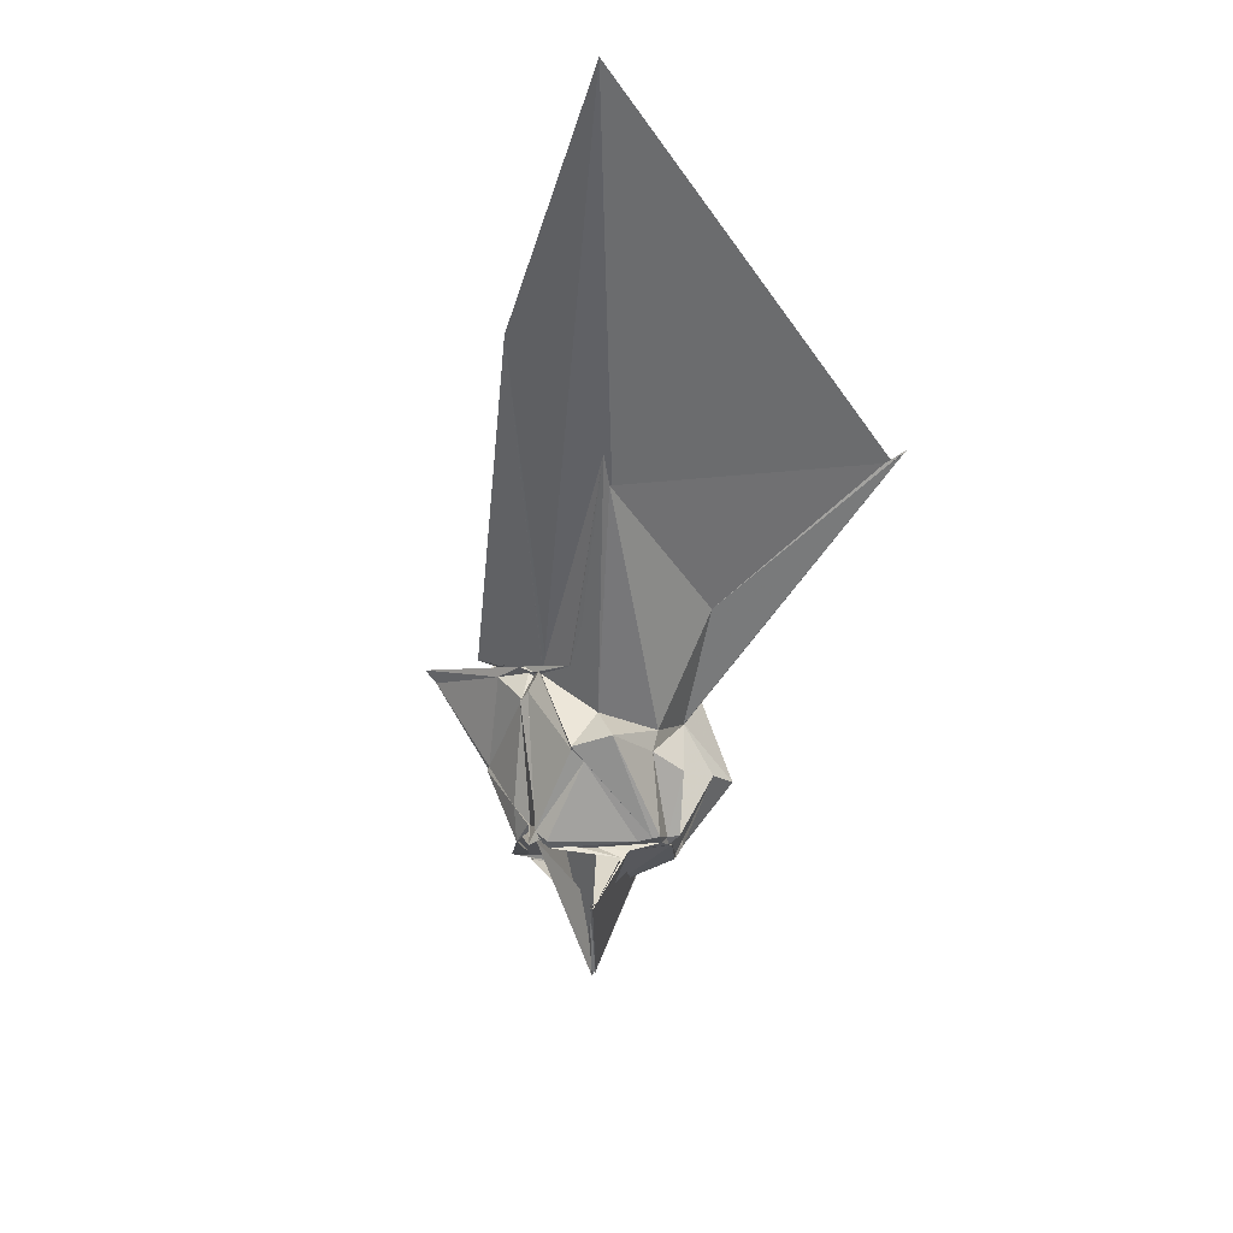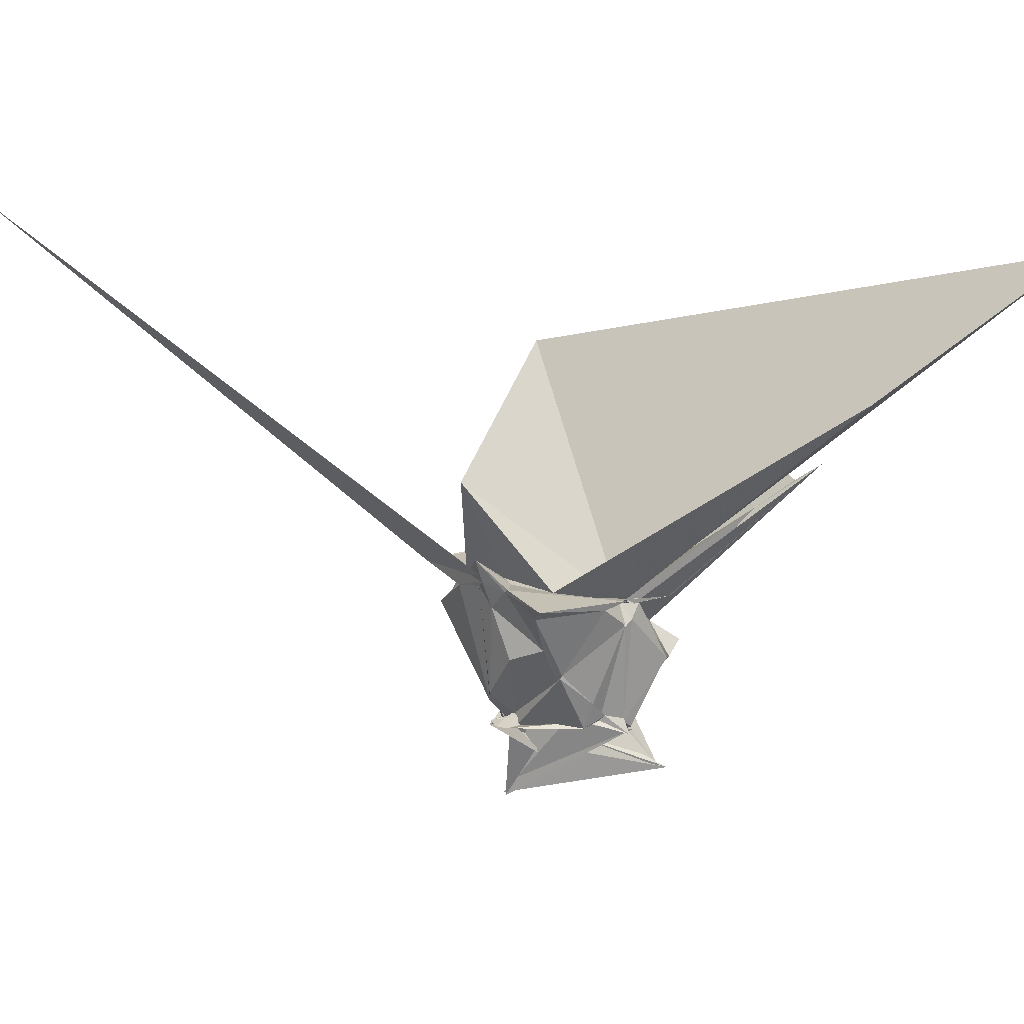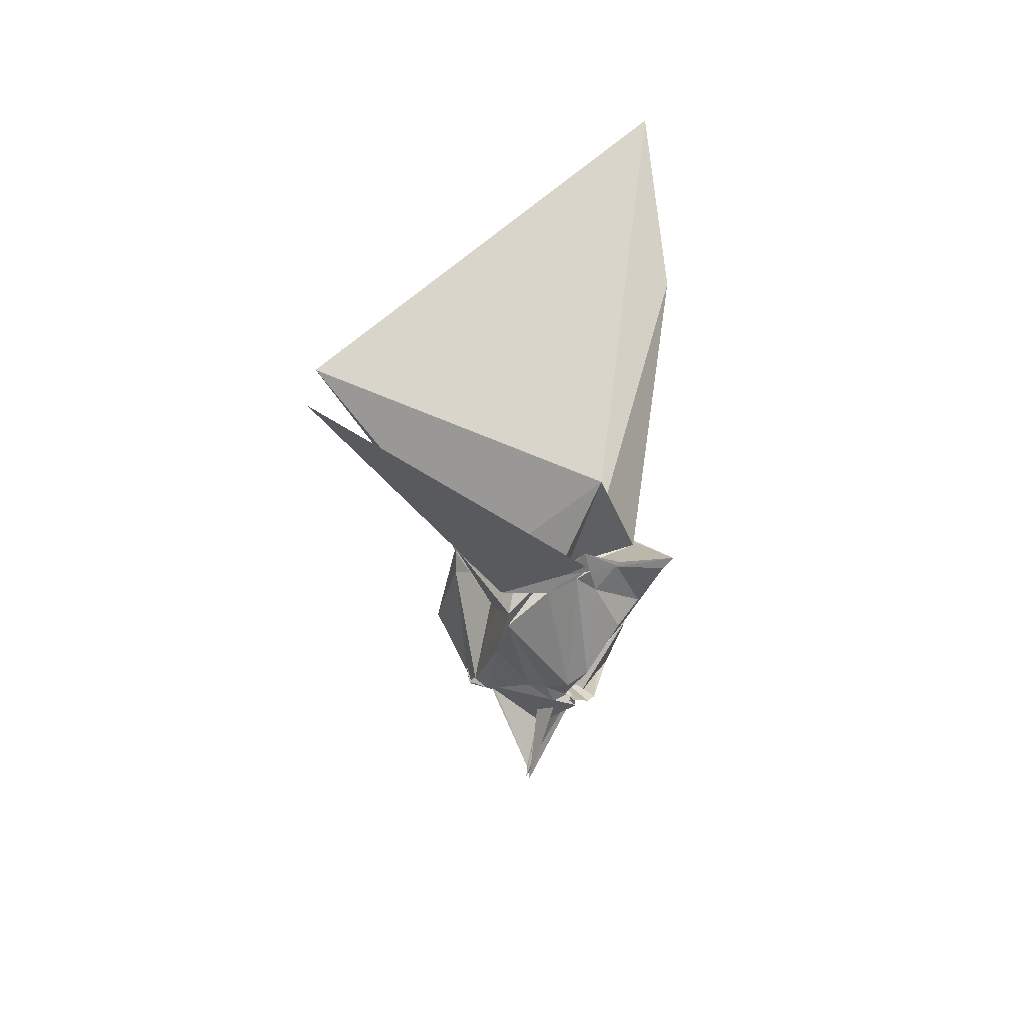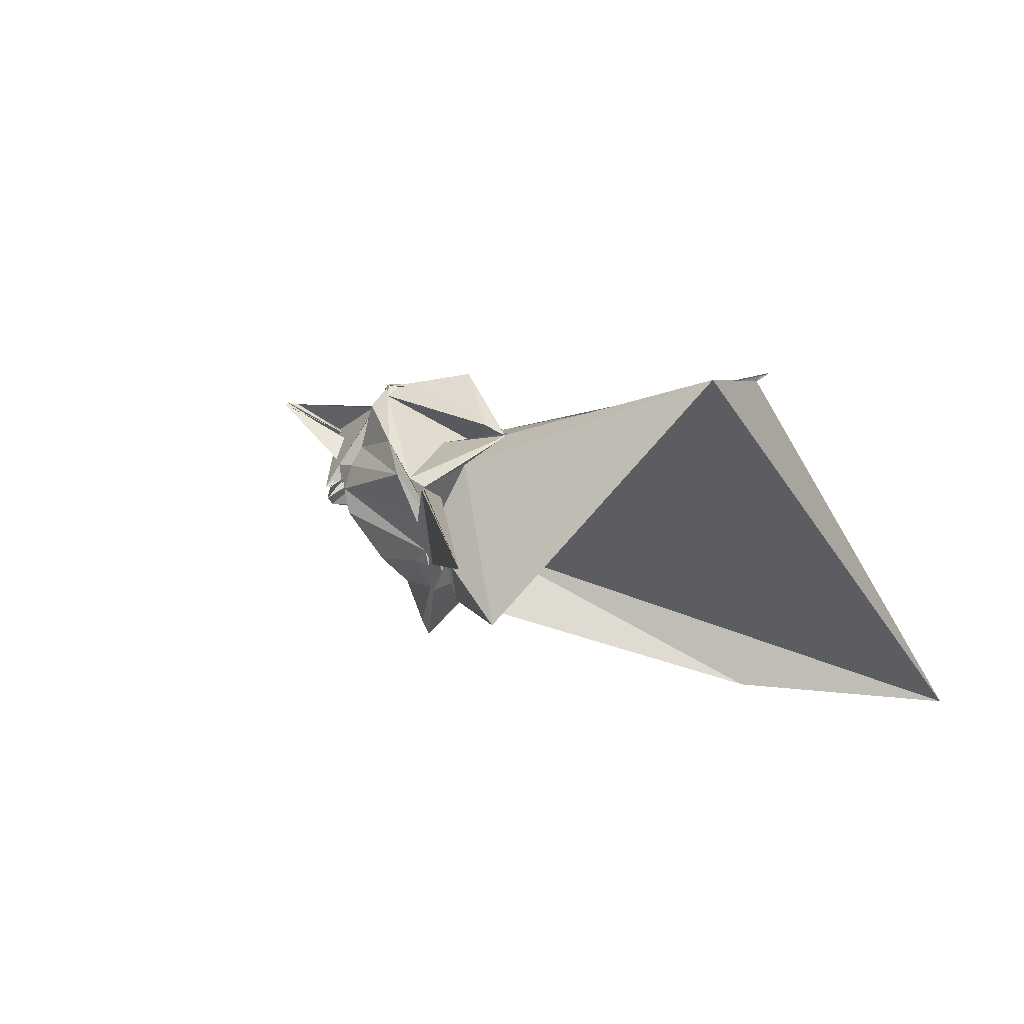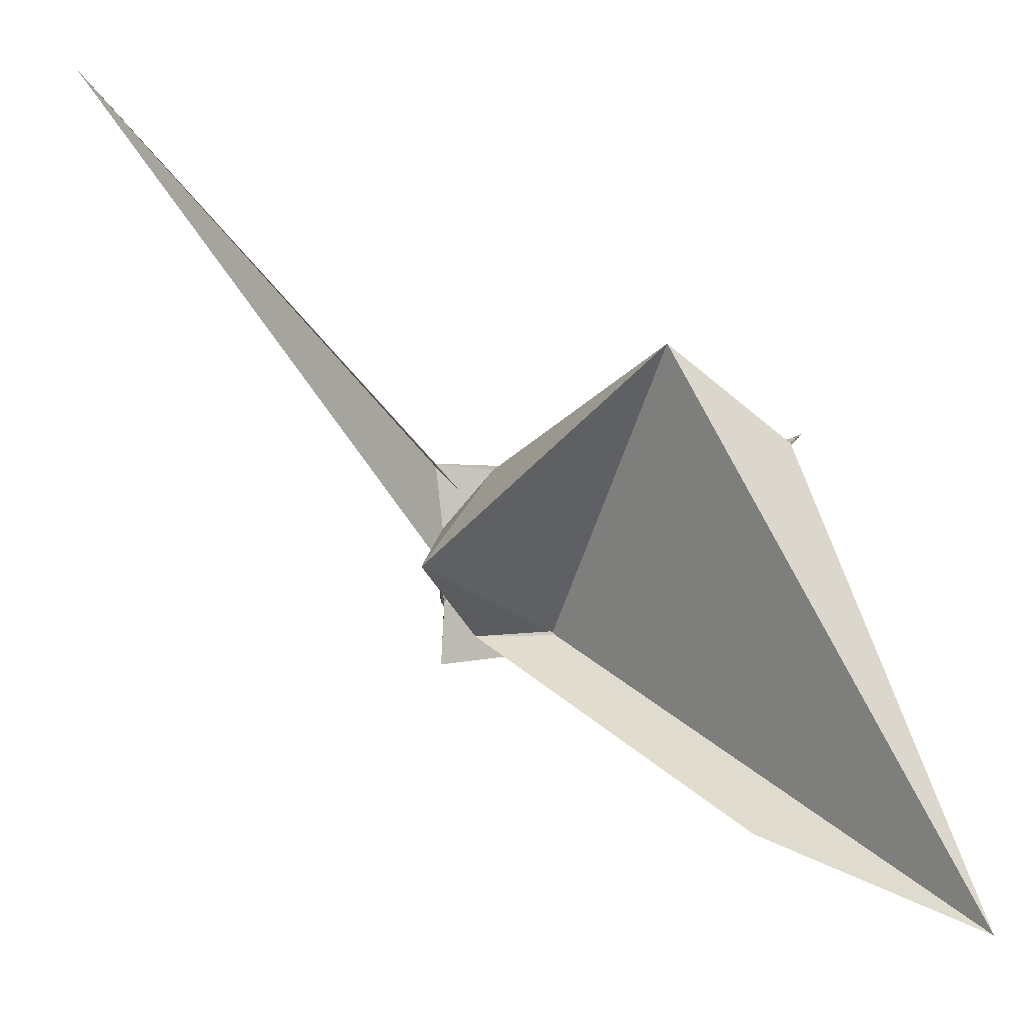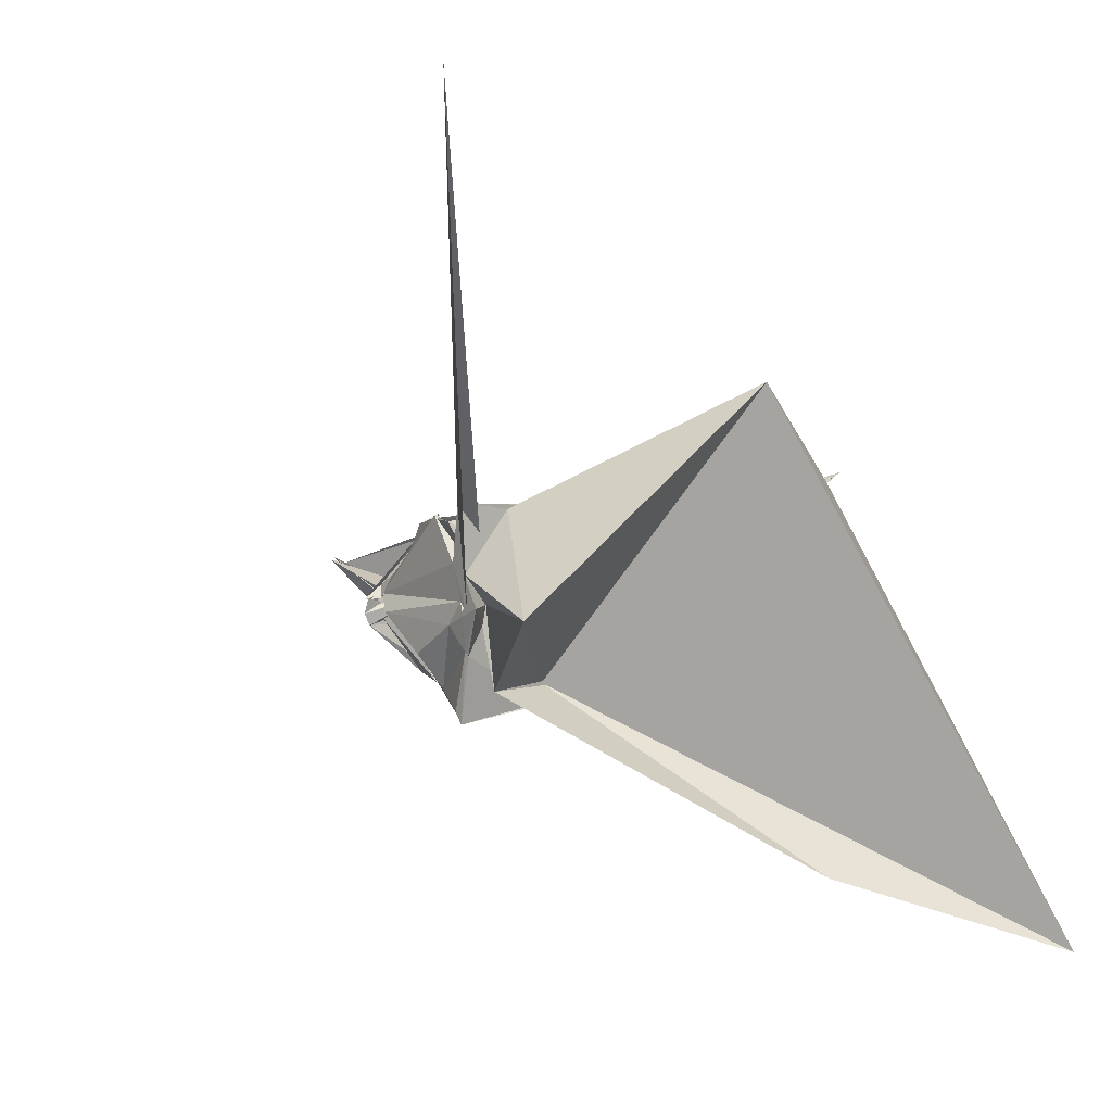
<metadata>
{"format":"obj","ext":"obj","renderer":"f3d","projection":"perspective","resolution":1024,"background":"white","views":[{"elev":-10.4,"azim":48.1,"up":"+Z"},{"elev":15.7,"azim":-32.6,"up":"+Z"},{"elev":22.2,"azim":-116.5,"up":"+Z"},{"elev":40.7,"azim":-48.5,"up":"+Y"},{"elev":0.0,"azim":-5.7,"up":"+Y"},{"elev":2.4,"azim":-43.7,"up":"+Y"}]}
</metadata>
<code>
v -0.7014 -1.318 0.9361
v -1.355 0.1566 -2.053
v 1.153 0.1633 1.806
v 3.071 2.094 4.032
v 2.913 1.93 3.849
v -0.7393 1.552 1.291
v -0.7215 1.536 1.308
v -0.7369 1.597 1.32
v -0.738 1.565 1.336
v -2.316 1.127 1.233
v -2.817 1.626 1.269
v -2.66 -0.1308 1.321
v -2.735 -0.1237 1.296
v -2.643 -0.7041 1.255
v -2.621 -0.6781 1.227
v -2.679 -1.839 1.199
v -0.7806 -1.659 1.038
v -0.7208 -1.62 1.029
v -0.7658 -1.609 1.05
v 0.159 -1.572 0.9391
v 2.371 -2.922 3.29
v 2.086 -2.565 2.971
v 0.06771 0.6365 0.3598
v 0.02237 0.6526 0.3369
v 0.03387 0.6468 0.3281
v -0.7584 1.551 1.306
v -0.2837 0.4967 0.3875
v -1.002 0.9004 0.08941
v -2.49 1.341 0.6772
v -2.512 0.6685 1.225
v -2.708 0.691 1.037
v -2.661 0.09712 1.163
v -2.655 -0.2884 0.8802
v -2.288 -1.357 0.3245
v -2.649 -1.658 1.027
v -1.24 -1.675 0.9467
v -0.8165 -1.477 0.9759
v -0.7638 -1.424 0.9381
v -0.4716 -1.588 0.9438
v -0.5064 -1.515 0.9203
v 0.1496 -1.045 0.3573
v 0.4349 -0.1889 0.1631
v 0.6736 0.06824 -0.4052
v 0.06421 0.6458 0.3715
v 0.1867 1.478 -0.4002
v -0.7711 1.556 0.8493
v -1.082 1.327 -1.183
v -1.074 1.328 -1.194
v -2.013 1.354 -0.261
v -2.638 1.435 0.5269
v -2.427 0.1279 -1.005
v -2.612 -0.1564 -0.7339
v -2.603 -0.7868 0.05525
v -1.902 -1.231 -0.3261
v -1.868 -1.307 -0.2189
v -0.7777 -1.626 0.5879
v -0.801 -1.638 0.5564
v -0.6474 -1.631 0.6833
v 0.1716 -1.547 -0.2034
v 0.1991 -1.575 -0.1679
v 0.6669 -1.238 -0.02888
v 0.4962 -0.347 -0.156
v 0.3842 0.2637 -1.257
v 0.2312 1.054 -0.3475
v -0.6366 1.281 -1.252
v -1.075 1.307 -1.197
v -1.055 1.309 -1.18
v -1.391 1.237 -1.282
v -1.785 0.5956 -1.178
v -2.122 0.4058 -1.123
v -2.108 0.06789 -1.377
v -2.037 -0.1419 -1.277
v -2.103 -0.02469 -1.303
v -1.91 -1.309 -0.2696
v -1.257 -1.358 -0.8357
v -1.017 -1.261 -1.112
v -0.6599 -1.453 -1.189
v -0.6774 -1.462 -1.243
v 0.2246 -1.363 -0.3544
v 0.3823 -0.2515 -1.334
v 0.4452 -0.1659 -1.312
v 0.2365 0.1606 -1.278
v 0.09783 0.2331 -1.324
v -0.8579 1.345 -1.35
v -0.8072 1.302 -1.41
v -1.009 1.401 -1.306
v -1.008 1.392 -1.281
v -0.9221 1.378 -1.301
v -2.1 0.2394 -1.444
v -2.211 0.02909 -1.306
v -2.19 0.03998 -1.315
v -2.27 -0.00506 -1.33
v -2.132 -0.2929 -1.375
v -1.352 -1.227 -1.312
v -0.983 -1.332 -1.113
v -0.6523 -1.602 -1.439
v -0.6917 -1.339 -1.343
v -0.4807 -1.416 -1.386
v 0.2266 -0.3858 -1.376
v 0.2061 -0.3814 -1.353
v 0.2672 0.03204 -1.363
v 0.1729 0.2399 -1.37
v 2.874 1.854 3.836
v 3.059 2.092 4.009
v 3.031 2.035 3.96
v -0.7668 1.528 1.286
v -0.7572 1.576 1.297
v -2.778 1.645 1.275
v -8.465 7.296 7.384
v -2.673 0.4628 1.29
v -2.798 0.007922 1.677
v -2.628 -0.7624 1.306
v -0.7549 -1.624 1.014
v -0.7747 -1.656 1.026
v -0.5729 -1.593 0.9378
v 0.1927 -1.584 0.9493
v 1.563 -2.14 2.458
v 0.06929 -0.6074 0.8888
v 2.907 1.939 3.893
v -0.7493 1.562 1.298
v -1.779 1.533 1.297
v -2.652 0.5172 1.258
v -2.198 0.02613 1.245
v -2.256 -0.3085 1.223
v -0.5962 -1.373 0.9638
v -0.5539 -1.358 0.9632
v -0.6531 -1.356 0.9511
v 5.394 -5.683 7.068
v 0.7487 3.529 4.51
v -3.141 -0.09962 3.126
v -2.091 -1.348 1.322
v 2.138 -4.399 4.642
v 0.05195 0.4226 -1.351
v -0.8233 1.287 -1.432
v -0.9581 1.239 -1.382
v -1.012 1.25 -1.329
v -1.266 1.146 -1.299
v -2.499 0.006855 -1.402
v -2.481 0.017 -1.314
v -2.531 -0.2205 -1.348
v -2.424 -0.4152 -1.348
v -1.058 -1.263 -1.208
v -1.171 -1.283 -1.253
v -0.7866 -1.405 -1.295
v -0.5618 -1.285 -1.471
v -0.2273 -0.7321 -1.442
v 0.07837 -0.4156 -1.496
v -1.037 0.324 -1.828
v -1.194 1.086 -1.304
v -1.15 1.052 -1.303
v -1.279 0.06972 -2.289
v -1.998 0.1348 -1.468
v -1.406 0.1254 -0.9956
v -1.535 -0.2277 -1.432
v -1.199 -0.6055 -1.28
v 0.1683 -0.6411 -1.61
v 0.2572 -1.233 -2.357
v 0.3563 -1.361 -2.351
v -1.633 0.5445 -2.936
v -1.816 0.586 -3.087
v -0.5549 -1.542 -1.389
v -1.81 0.6526 -3.047
f 3 23 4
f 4 23 24
f 4 24 5
f 5 24 25
f 5 25 6
f 6 25 26
f 6 26 7
f 7 26 27
f 7 27 8
f 8 27 28
f 8 28 9
f 9 28 29
f 9 29 10
f 10 29 30
f 10 30 11
f 11 30 31
f 11 31 12
f 12 31 32
f 12 32 13
f 13 32 33
f 13 33 14
f 14 33 34
f 14 34 15
f 15 34 35
f 15 35 16
f 16 35 36
f 16 36 17
f 17 36 37
f 17 37 18
f 18 37 38
f 18 38 19
f 19 38 39
f 19 39 20
f 20 39 40
f 20 40 21
f 21 40 41
f 21 41 22
f 22 41 42
f 22 42 3
f 3 42 23
f 23 43 24
f 24 43 44
f 24 44 25
f 25 44 45
f 25 45 26
f 26 45 46
f 26 46 27
f 27 46 47
f 27 47 28
f 28 47 48
f 28 48 29
f 29 48 49
f 29 49 30
f 30 49 50
f 30 50 31
f 31 50 51
f 31 51 32
f 32 51 52
f 32 52 33
f 33 52 53
f 33 53 34
f 34 53 54
f 34 54 35
f 35 54 55
f 35 55 36
f 36 55 56
f 36 56 37
f 37 56 57
f 37 57 38
f 38 57 58
f 38 58 39
f 39 58 59
f 39 59 40
f 40 59 60
f 40 60 41
f 41 60 61
f 41 61 42
f 42 61 62
f 42 62 23
f 23 62 43
f 43 63 44
f 44 63 64
f 44 64 45
f 45 64 65
f 45 65 46
f 46 65 66
f 46 66 47
f 47 66 67
f 47 67 48
f 48 67 68
f 48 68 49
f 49 68 69
f 49 69 50
f 50 69 70
f 50 70 51
f 51 70 71
f 51 71 52
f 52 71 72
f 52 72 53
f 53 72 73
f 53 73 54
f 54 73 74
f 54 74 55
f 55 74 75
f 55 75 56
f 56 75 76
f 56 76 57
f 57 76 77
f 57 77 58
f 58 77 78
f 58 78 59
f 59 78 79
f 59 79 60
f 60 79 80
f 60 80 61
f 61 80 81
f 61 81 62
f 62 81 82
f 62 82 43
f 43 82 63
f 63 83 64
f 64 83 84
f 64 84 65
f 65 84 85
f 65 85 66
f 66 85 86
f 66 86 67
f 67 86 87
f 67 87 68
f 68 87 88
f 68 88 69
f 69 88 89
f 69 89 70
f 70 89 90
f 70 90 71
f 71 90 91
f 71 91 72
f 72 91 92
f 72 92 73
f 73 92 93
f 73 93 74
f 74 93 94
f 74 94 75
f 75 94 95
f 75 95 76
f 76 95 96
f 76 96 77
f 77 96 97
f 77 97 78
f 78 97 98
f 78 98 79
f 79 98 99
f 79 99 80
f 80 99 100
f 80 100 81
f 81 100 101
f 81 101 82
f 82 101 102
f 82 102 63
f 63 102 83
f 103 104 118
f 104 119 118
f 104 105 119
f 105 120 119
f 105 106 120
f 106 107 120
f 107 121 120
f 107 108 121
f 108 122 121
f 108 109 122
f 109 110 122
f 110 123 122
f 110 111 123
f 111 124 123
f 111 112 124
f 112 113 124
f 113 125 124
f 113 114 125
f 114 126 125
f 114 115 126
f 115 116 126
f 116 127 126
f 116 117 127
f 117 118 127
f 117 103 118
f 118 119 128
f 119 129 128
f 119 120 129
f 120 121 129
f 121 130 129
f 121 122 130
f 122 123 130
f 123 131 130
f 123 124 131
f 124 125 131
f 125 132 131
f 125 126 132
f 126 127 132
f 127 128 132
f 127 118 128
f 133 148 134
f 134 148 149
f 134 149 135
f 135 149 150
f 135 150 136
f 136 150 137
f 137 150 151
f 137 151 138
f 138 151 152
f 138 152 139
f 139 152 140
f 140 152 153
f 140 153 141
f 141 153 154
f 141 154 142
f 142 154 143
f 143 154 155
f 143 155 144
f 144 155 156
f 144 156 145
f 145 156 146
f 146 156 157
f 146 157 147
f 147 157 148
f 147 148 133
f 148 158 149
f 149 158 159
f 149 159 150
f 150 159 151
f 151 159 160
f 151 160 152
f 152 160 153
f 153 160 161
f 153 161 154
f 154 161 155
f 155 161 162
f 155 162 156
f 156 162 157
f 157 162 158
f 157 158 148
f 3 4 103
f 103 4 104
f 4 5 104
f 104 5 105
f 5 6 105
f 105 6 106
f 6 7 106
f 7 8 106
f 106 8 107
f 8 9 107
f 107 9 108
f 9 10 108
f 108 10 109
f 10 11 109
f 11 12 109
f 109 12 110
f 12 13 110
f 110 13 111
f 13 14 111
f 111 14 112
f 14 15 112
f 15 16 112
f 112 16 113
f 16 17 113
f 113 17 114
f 17 18 114
f 114 18 115
f 18 19 115
f 19 20 115
f 115 20 116
f 20 21 116
f 116 21 117
f 21 22 117
f 117 22 103
f 22 3 103
f 83 133 84
f 84 133 134
f 84 134 85
f 85 134 135
f 85 135 86
f 86 135 136
f 86 136 87
f 87 136 88
f 88 136 137
f 88 137 89
f 89 137 138
f 89 138 90
f 90 138 139
f 90 139 91
f 91 139 92
f 92 139 140
f 92 140 93
f 93 140 141
f 93 141 94
f 94 141 142
f 94 142 95
f 95 142 96
f 96 142 143
f 96 143 97
f 97 143 144
f 97 144 98
f 98 144 145
f 98 145 99
f 99 145 100
f 100 145 146
f 100 146 101
f 101 146 147
f 101 147 102
f 102 147 133
f 102 133 83
f 128 129 1
f 129 130 1
f 130 131 1
f 131 132 1
f 132 128 1
f 159 158 2
f 160 159 2
f 161 160 2
f 162 161 2
f 158 162 2

</code>
